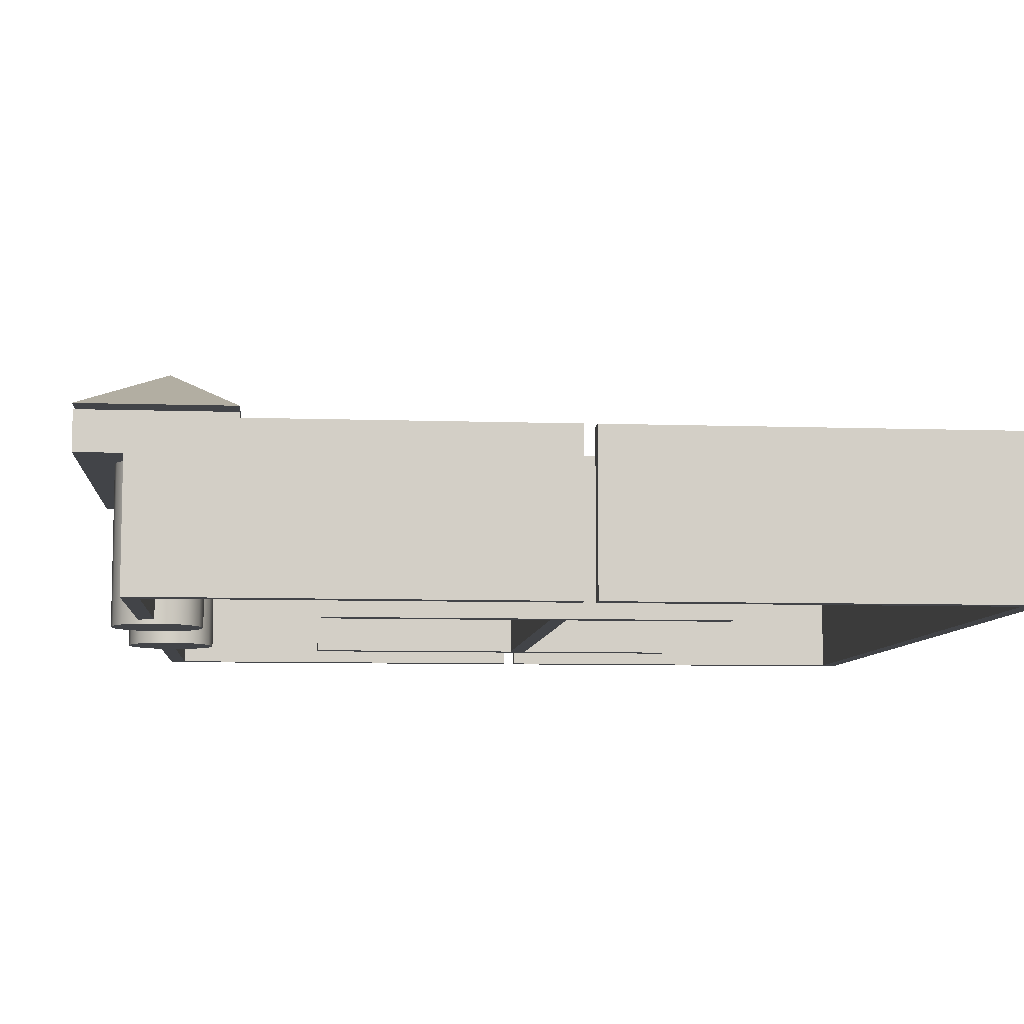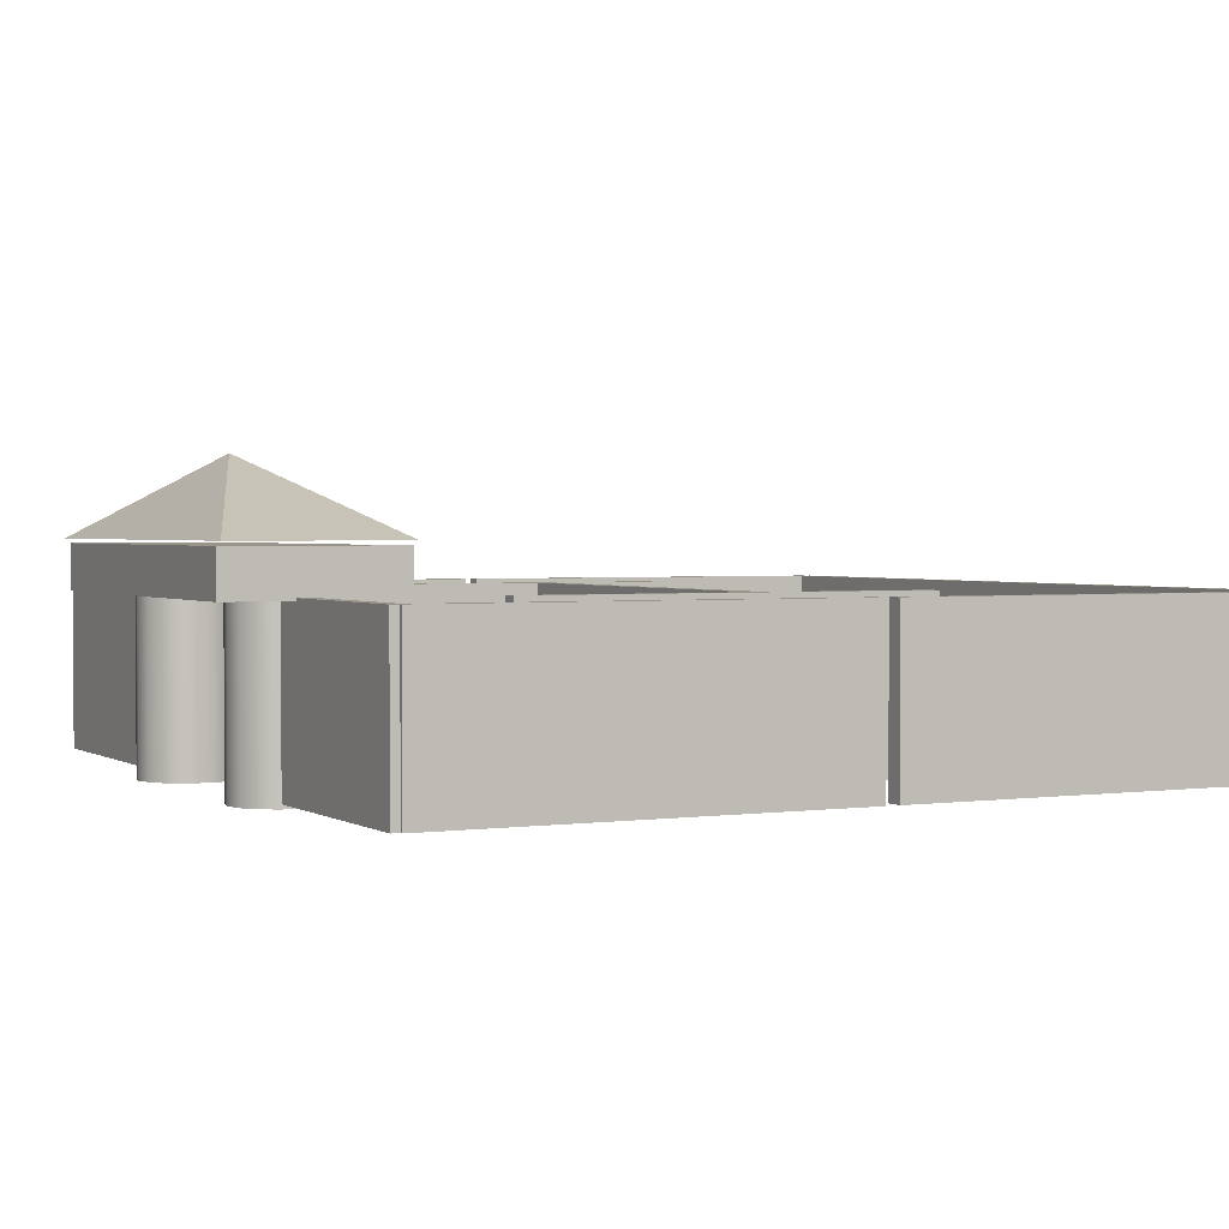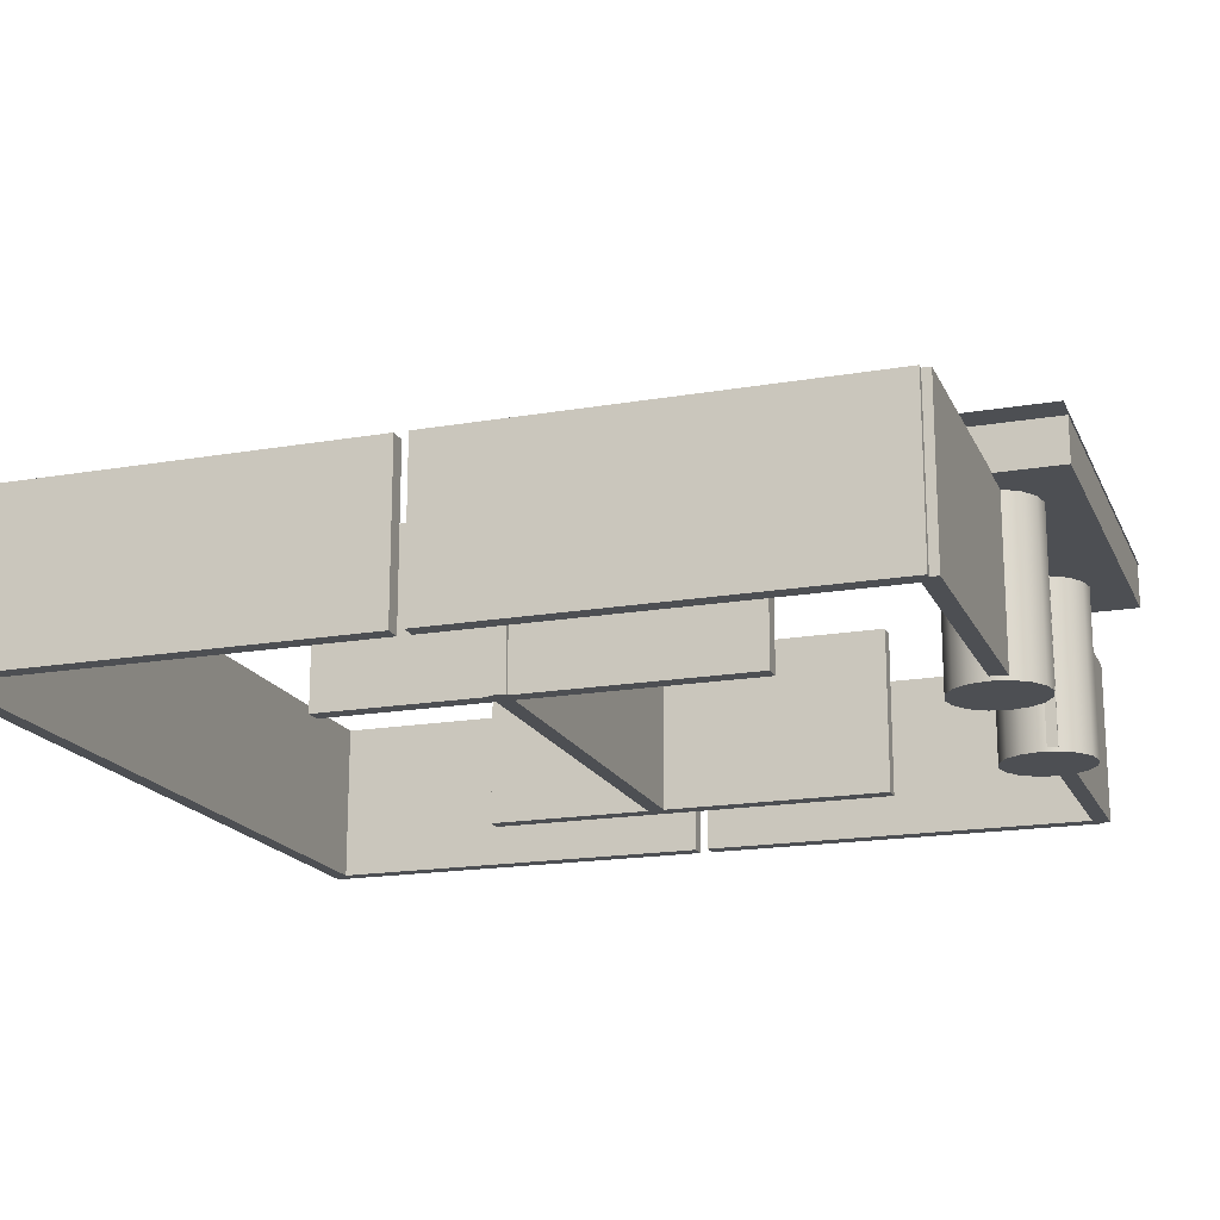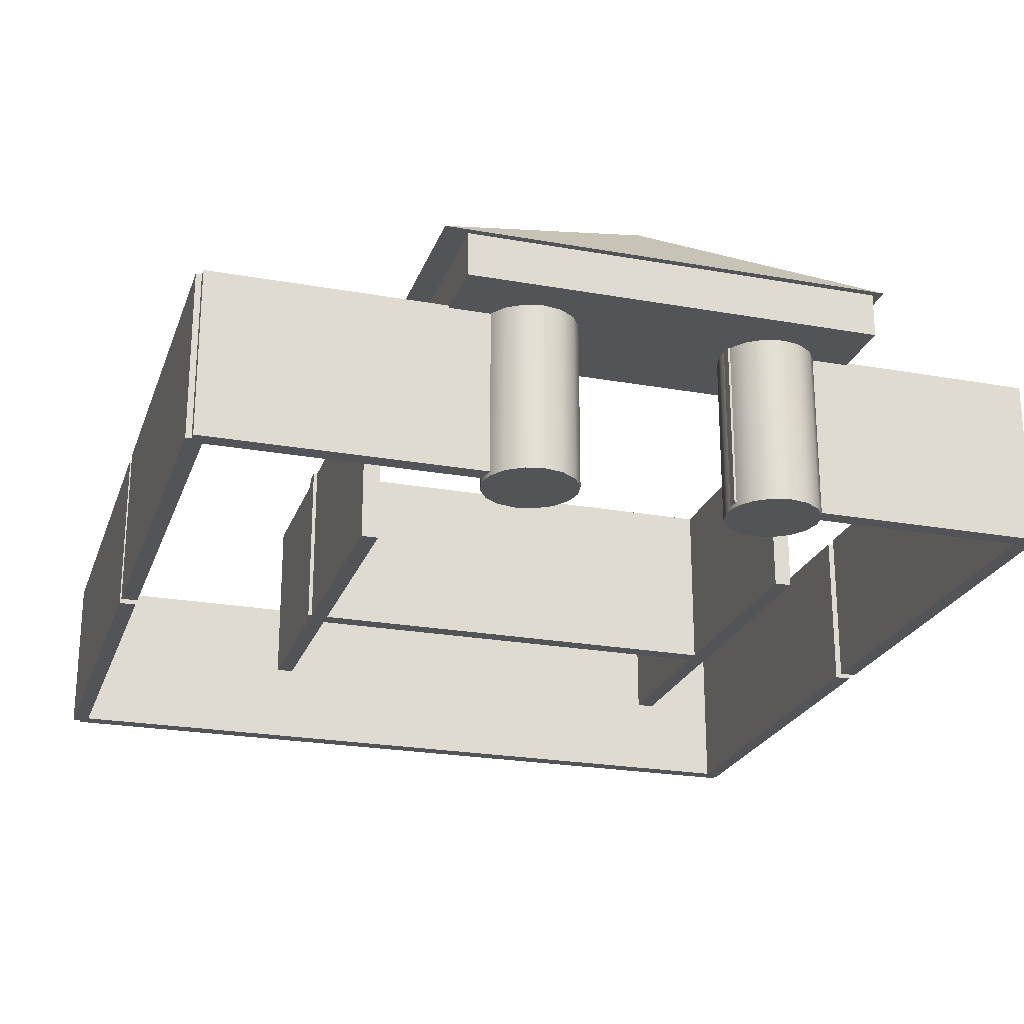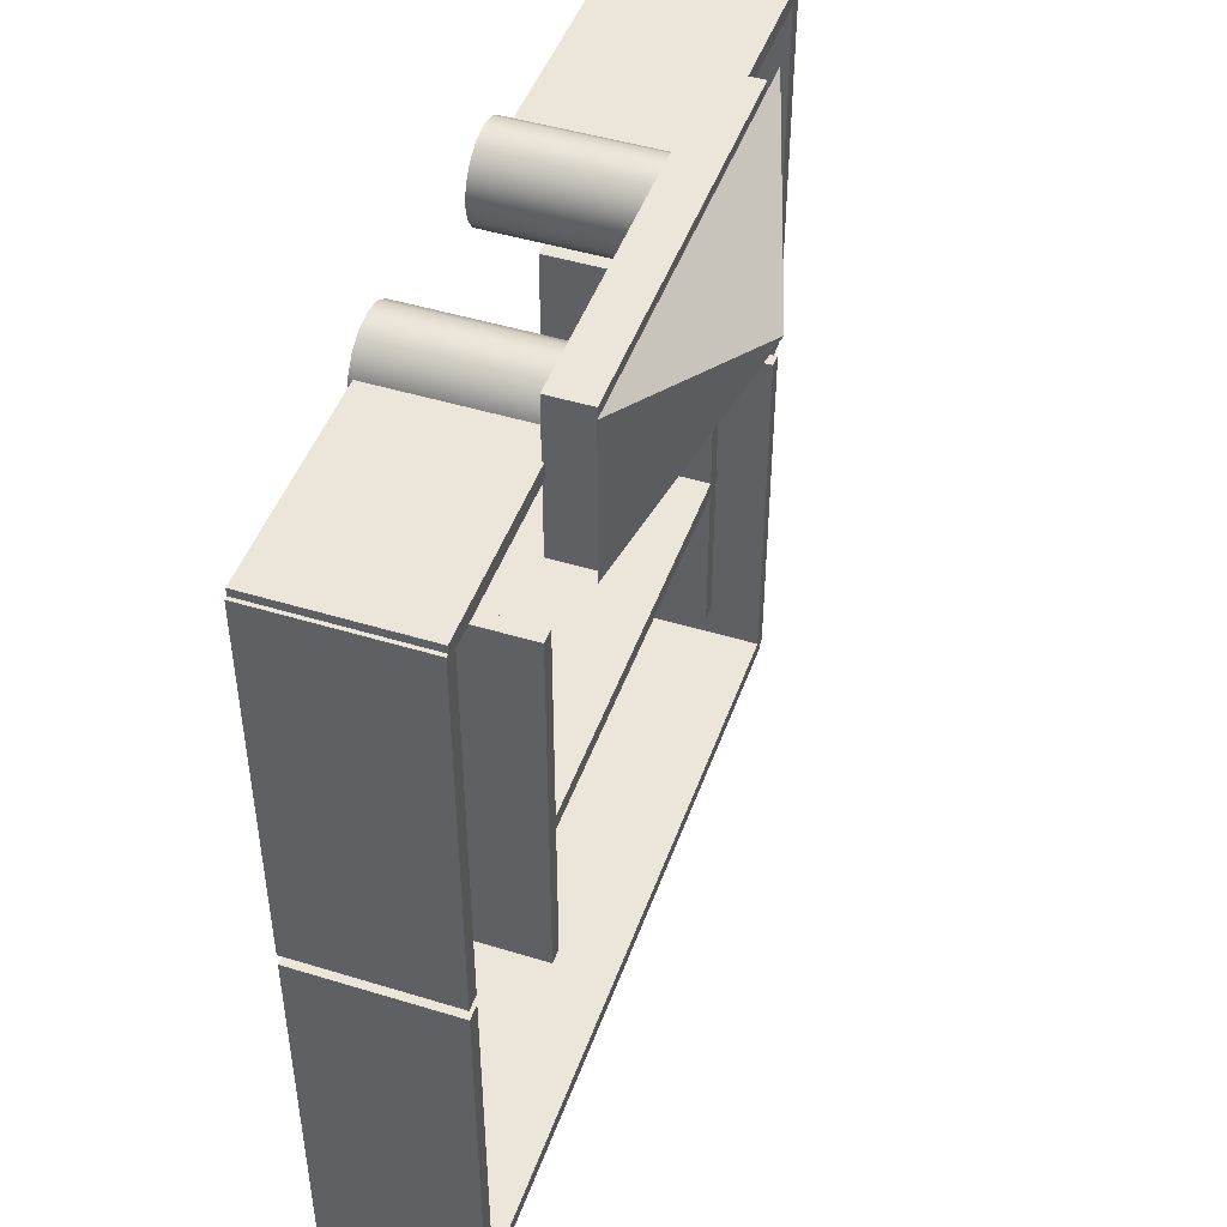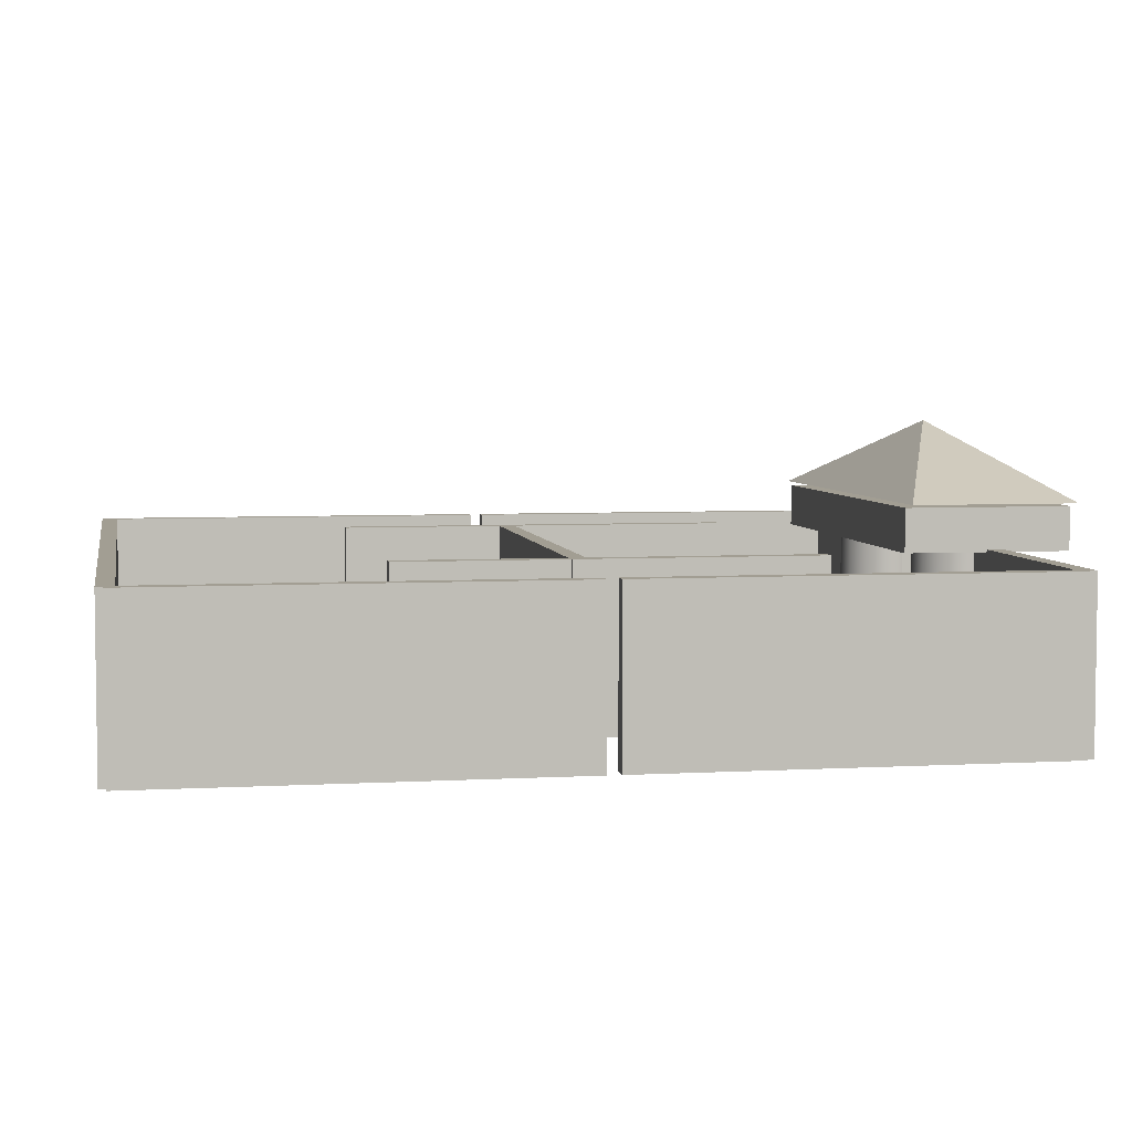
<metadata>
{"format":"obj","ext":"obj","renderer":"f3d","projection":"perspective","resolution":1024,"background":"white","views":[{"elev":-7.9,"azim":84.6,"up":"+Y"},{"elev":1.9,"azim":62.9,"up":"+Y"},{"elev":-17.8,"azim":-71.3,"up":"+Y"},{"elev":-23.3,"azim":-16.9,"up":"+Y"},{"elev":46.8,"azim":109.2,"up":"+Z"},{"elev":5.0,"azim":-100.2,"up":"+Y"}]}
</metadata>
<code>
v -246.9 -100 287.7
v -246.9 100 287.7
v -246.9 -100 -212.3
v -246.9 100 -212.3
v -266.9 -100 -212.3
v -266.9 100 -212.3
v -266.9 -100 287.7
v -266.9 100 287.7
o Cube.10
f 3 4 2 1
f 5 6 4 3
f 7 8 6 5
f 1 2 8 7
f 4 6 8 2
f 5 3 1 7
v 281.3 -100 287.7
v 281.3 100 287.7
v 281.3 -100 -212.3
v 281.3 100 -212.3
v 261.3 -100 -212.3
v 261.3 100 -212.3
v 261.3 -100 287.7
v 261.3 100 287.7
o Cube.9
f 11 12 10 9
f 13 14 12 11
f 15 16 14 13
f 9 10 16 15
f 12 14 16 10
f 13 11 9 15
v 503 -100 -17.33
v 503 100 -17.33
v 503 -100 -517.3
v 503 100 -517.3
v 483 -100 -517.3
v 483 100 -517.3
v 483 -100 -17.33
v 483 100 -17.33
o Cube.8
f 19 20 18 17
f 21 22 20 19
f 23 24 22 21
f 17 18 24 23
f 20 22 24 18
f 21 19 17 23
v -490 -100 -17.33
v -490 100 -17.33
v -490 -100 -517.3
v -490 100 -517.3
v -510 -100 -517.3
v -510 100 -517.3
v -510 -100 -17.33
v -510 100 -17.33
o Cube.7
f 27 28 26 25
f 29 30 28 27
f 31 32 30 29
f 25 26 32 31
f 28 30 32 26
f 29 27 25 31
v -500 -100 -505.6
v -500 100 -505.6
v 500 -100 -505.6
v 500 100 -505.6
v 500 -100 -525.6
v 500 100 -525.6
v -500 -100 -525.6
v -500 100 -525.6
o Cube.6
f 35 36 34 33
f 37 38 36 35
f 39 40 38 37
f 33 34 40 39
f 36 38 40 34
f 37 35 33 39
v -250.1 154.4 588.3
v 283 154.4 588.3
v 283 154.4 388.3
v -250.1 154.4 388.3
v 16.45 243.5 488.3
o Pyramid
f 44 43 42 41
f 42 43 45
f 43 44 45
f 44 41 45
f 41 42 45
v -121.2 -105 488.3
v -121.2 105 488.3
v -64.7 -105 488.3
v -64.7 -52.5 488.3
v -64.7 0 488.3
v -64.7 52.5 488.3
v -64.7 105 488.3
v -69.01 -105 466.7
v -69.01 -52.5 466.7
v -69.01 0 466.7
v -69.01 52.5 466.7
v -69.01 105 466.7
v -81.26 -105 448.3
v -81.26 -52.5 448.3
v -81.26 0 448.3
v -81.26 52.5 448.3
v -81.26 105 448.3
v -99.59 -105 436.1
v -99.59 -52.5 436.1
v -99.59 0 436.1
v -99.59 52.5 436.1
v -99.59 105 436.1
v -121.2 -105 431.8
v -121.2 -52.5 431.8
v -121.2 0 431.8
v -121.2 52.5 431.8
v -121.2 105 431.8
v -142.9 -105 436.1
v -142.9 -52.5 436.1
v -142.9 0 436.1
v -142.9 52.5 436.1
v -142.9 105 436.1
v -161.2 -105 448.3
v -161.2 -52.5 448.3
v -161.2 0 448.3
v -161.2 52.5 448.3
v -161.2 105 448.3
v -173.4 -105 466.7
v -173.4 -52.5 466.7
v -173.4 0 466.7
v -173.4 52.5 466.7
v -173.4 105 466.7
v -177.7 -105 488.3
v -177.7 -52.5 488.3
v -177.7 0 488.3
v -177.7 52.5 488.3
v -177.7 105 488.3
v -173.4 -105 509.9
v -173.4 -52.5 509.9
v -173.4 0 509.9
v -173.4 52.5 509.9
v -173.4 105 509.9
v -161.2 -105 528.2
v -161.2 -52.5 528.2
v -161.2 0 528.2
v -161.2 52.5 528.2
v -161.2 105 528.2
v -142.9 -105 540.5
v -142.9 -52.5 540.5
v -142.9 0 540.5
v -142.9 52.5 540.5
v -142.9 105 540.5
v -121.2 -105 544.8
v -121.2 -52.5 544.8
v -121.2 0 544.8
v -121.2 52.5 544.8
v -121.2 105 544.8
v -99.59 -105 540.5
v -99.59 -52.5 540.5
v -99.59 0 540.5
v -99.59 52.5 540.5
v -99.59 105 540.5
v -81.26 -105 528.2
v -81.26 -52.5 528.2
v -81.26 0 528.2
v -81.26 52.5 528.2
v -81.26 105 528.2
v -69.01 -105 509.9
v -69.01 -52.5 509.9
v -69.01 0 509.9
v -69.01 52.5 509.9
v -69.01 105 509.9
o Cylinder
f 53 48 46
f 53 54 49 48
f 54 55 50 49
f 55 56 51 50
f 56 57 52 51
f 57 47 52
f 58 53 46
f 58 59 54 53
f 59 60 55 54
f 60 61 56 55
f 61 62 57 56
f 62 47 57
f 63 58 46
f 63 64 59 58
f 64 65 60 59
f 65 66 61 60
f 66 67 62 61
f 67 47 62
f 68 63 46
f 68 69 64 63
f 69 70 65 64
f 70 71 66 65
f 71 72 67 66
f 72 47 67
f 73 68 46
f 73 74 69 68
f 74 75 70 69
f 75 76 71 70
f 76 77 72 71
f 77 47 72
f 78 73 46
f 78 79 74 73
f 79 80 75 74
f 80 81 76 75
f 81 82 77 76
f 82 47 77
f 83 78 46
f 83 84 79 78
f 84 85 80 79
f 85 86 81 80
f 86 87 82 81
f 87 47 82
f 88 83 46
f 88 89 84 83
f 89 90 85 84
f 90 91 86 85
f 91 92 87 86
f 92 47 87
f 93 88 46
f 93 94 89 88
f 94 95 90 89
f 95 96 91 90
f 96 97 92 91
f 97 47 92
f 98 93 46
f 98 99 94 93
f 99 100 95 94
f 100 101 96 95
f 101 102 97 96
f 102 47 97
f 103 98 46
f 103 104 99 98
f 104 105 100 99
f 105 106 101 100
f 106 107 102 101
f 107 47 102
f 108 103 46
f 108 109 104 103
f 109 110 105 104
f 110 111 106 105
f 111 112 107 106
f 112 47 107
f 113 108 46
f 113 114 109 108
f 114 115 110 109
f 115 116 111 110
f 116 117 112 111
f 117 47 112
f 118 113 46
f 118 119 114 113
f 119 120 115 114
f 120 121 116 115
f 121 122 117 116
f 122 47 117
f 123 118 46
f 123 124 119 118
f 124 125 120 119
f 125 126 121 120
f 126 127 122 121
f 127 47 122
f 48 123 46
f 48 49 124 123
f 49 50 125 124
f 50 51 126 125
f 51 52 127 126
f 52 47 127
v -223.4 97.19 588.3
v -223.4 149.5 588.3
v 268 97.19 588.3
v 268 149.5 588.3
v 268 97.19 388.3
v 268 149.5 388.3
v -223.4 97.19 388.3
v -223.4 149.5 388.3
o Cube.5
f 130 131 129 128
f 132 133 131 130
f 134 135 133 132
f 128 129 135 134
f 131 133 135 129
f 132 130 128 134
v 171.5 -105 488.3
v 171.5 105 488.3
v 228.1 -105 488.3
v 228.1 -52.5 488.3
v 228.1 0 488.3
v 228.1 52.5 488.3
v 228.1 105 488.3
v 223.8 -105 466.7
v 223.8 -52.5 466.7
v 223.8 0 466.7
v 223.8 52.5 466.7
v 223.8 105 466.7
v 211.5 -105 448.3
v 211.5 -52.5 448.3
v 211.5 0 448.3
v 211.5 52.5 448.3
v 211.5 105 448.3
v 193.2 -105 436.1
v 193.2 -52.5 436.1
v 193.2 0 436.1
v 193.2 52.5 436.1
v 193.2 105 436.1
v 171.5 -105 431.8
v 171.5 -52.5 431.8
v 171.5 0 431.8
v 171.5 52.5 431.8
v 171.5 105 431.8
v 149.9 -105 436.1
v 149.9 -52.5 436.1
v 149.9 0 436.1
v 149.9 52.5 436.1
v 149.9 105 436.1
v 131.6 -105 448.3
v 131.6 -52.5 448.3
v 131.6 0 448.3
v 131.6 52.5 448.3
v 131.6 105 448.3
v 119.3 -105 466.7
v 119.3 -52.5 466.7
v 119.3 0 466.7
v 119.3 52.5 466.7
v 119.3 105 466.7
v 115 -105 488.3
v 115 -52.5 488.3
v 115 0 488.3
v 115 52.5 488.3
v 115 105 488.3
v 119.3 -105 509.9
v 119.3 -52.5 509.9
v 119.3 0 509.9
v 119.3 52.5 509.9
v 119.3 105 509.9
v 131.6 -105 528.2
v 131.6 -52.5 528.2
v 131.6 0 528.2
v 131.6 52.5 528.2
v 131.6 105 528.2
v 149.9 -105 540.5
v 149.9 -52.5 540.5
v 149.9 0 540.5
v 149.9 52.5 540.5
v 149.9 105 540.5
v 171.5 -105 544.8
v 171.5 -52.5 544.8
v 171.5 0 544.8
v 171.5 52.5 544.8
v 171.5 105 544.8
v 193.2 -105 540.5
v 193.2 -52.5 540.5
v 193.2 0 540.5
v 193.2 52.5 540.5
v 193.2 105 540.5
v 211.5 -105 528.2
v 211.5 -52.5 528.2
v 211.5 0 528.2
v 211.5 52.5 528.2
v 211.5 105 528.2
v 223.8 -105 509.9
v 223.8 -52.5 509.9
v 223.8 0 509.9
v 223.8 52.5 509.9
v 223.8 105 509.9
o Cylinder.1
f 143 138 136
f 143 144 139 138
f 144 145 140 139
f 145 146 141 140
f 146 147 142 141
f 147 137 142
f 148 143 136
f 148 149 144 143
f 149 150 145 144
f 150 151 146 145
f 151 152 147 146
f 152 137 147
f 153 148 136
f 153 154 149 148
f 154 155 150 149
f 155 156 151 150
f 156 157 152 151
f 157 137 152
f 158 153 136
f 158 159 154 153
f 159 160 155 154
f 160 161 156 155
f 161 162 157 156
f 162 137 157
f 163 158 136
f 163 164 159 158
f 164 165 160 159
f 165 166 161 160
f 166 167 162 161
f 167 137 162
f 168 163 136
f 168 169 164 163
f 169 170 165 164
f 170 171 166 165
f 171 172 167 166
f 172 137 167
f 173 168 136
f 173 174 169 168
f 174 175 170 169
f 175 176 171 170
f 176 177 172 171
f 177 137 172
f 178 173 136
f 178 179 174 173
f 179 180 175 174
f 180 181 176 175
f 181 182 177 176
f 182 137 177
f 183 178 136
f 183 184 179 178
f 184 185 180 179
f 185 186 181 180
f 186 187 182 181
f 187 137 182
f 188 183 136
f 188 189 184 183
f 189 190 185 184
f 190 191 186 185
f 191 192 187 186
f 192 137 187
f 193 188 136
f 193 194 189 188
f 194 195 190 189
f 195 196 191 190
f 196 197 192 191
f 197 137 192
f 198 193 136
f 198 199 194 193
f 199 200 195 194
f 200 201 196 195
f 201 202 197 196
f 202 137 197
f 203 198 136
f 203 204 199 198
f 204 205 200 199
f 205 206 201 200
f 206 207 202 201
f 207 137 202
f 208 203 136
f 208 209 204 203
f 209 210 205 204
f 210 211 206 205
f 211 212 207 206
f 212 137 207
f 213 208 136
f 213 214 209 208
f 214 215 210 209
f 215 216 211 210
f 216 217 212 211
f 217 137 212
f 138 213 136
f 138 139 214 213
f 139 140 215 214
f 140 141 216 215
f 141 142 217 216
f 142 137 217
v 498.5 -100 488.3
v 498.5 100 488.3
v 116.5 -100 488.3
v 116.5 100 488.3
v 116.5 -100 508.3
v 116.5 100 508.3
v 498.5 -100 508.3
v 498.5 100 508.3
o Cube.4
f 220 221 219 218
f 222 223 221 220
f 224 225 223 222
f 218 219 225 224
f 221 223 225 219
f 222 220 218 224
v -121.2 -100 488.3
v -121.2 100 488.3
v -503.2 -100 488.3
v -503.2 100 488.3
v -503.2 -100 508.3
v -503.2 100 508.3
v -121.2 -100 508.3
v -121.2 100 508.3
o Cube.3
f 228 229 227 226
f 230 231 229 228
f 232 233 231 230
f 226 227 233 232
f 229 231 233 227
f 230 228 226 232
v 503 -100 498.3
v 503 100 498.3
v 503 -100 -1.715
v 503 100 -1.715
v 483 -100 -1.715
v 483 100 -1.715
v 483 -100 498.3
v 483 100 498.3
o Cube.2
f 236 237 235 234
f 238 239 237 236
f 240 241 239 238
f 234 235 241 240
f 237 239 241 235
f 238 236 234 240
v -490 -100 498.3
v -490 100 498.3
v -490 -100 -1.715
v -490 100 -1.715
v -510 -100 -1.715
v -510 100 -1.715
v -510 -100 498.3
v -510 100 498.3
o Cube.1
f 244 245 243 242
f 246 247 245 244
f 248 249 247 246
f 242 243 249 248
f 245 247 249 243
f 246 244 242 248
v -271.5 -100 10
v -271.5 100 10
v 271.5 -100 10
v 271.5 100 10
v 271.5 -100 -10
v 271.5 100 -10
v -271.5 -100 -10
v -271.5 100 -10
o Cube
f 252 253 251 250
f 254 255 253 252
f 256 257 255 254
f 250 251 257 256
f 253 255 257 251
f 254 252 250 256

</code>
